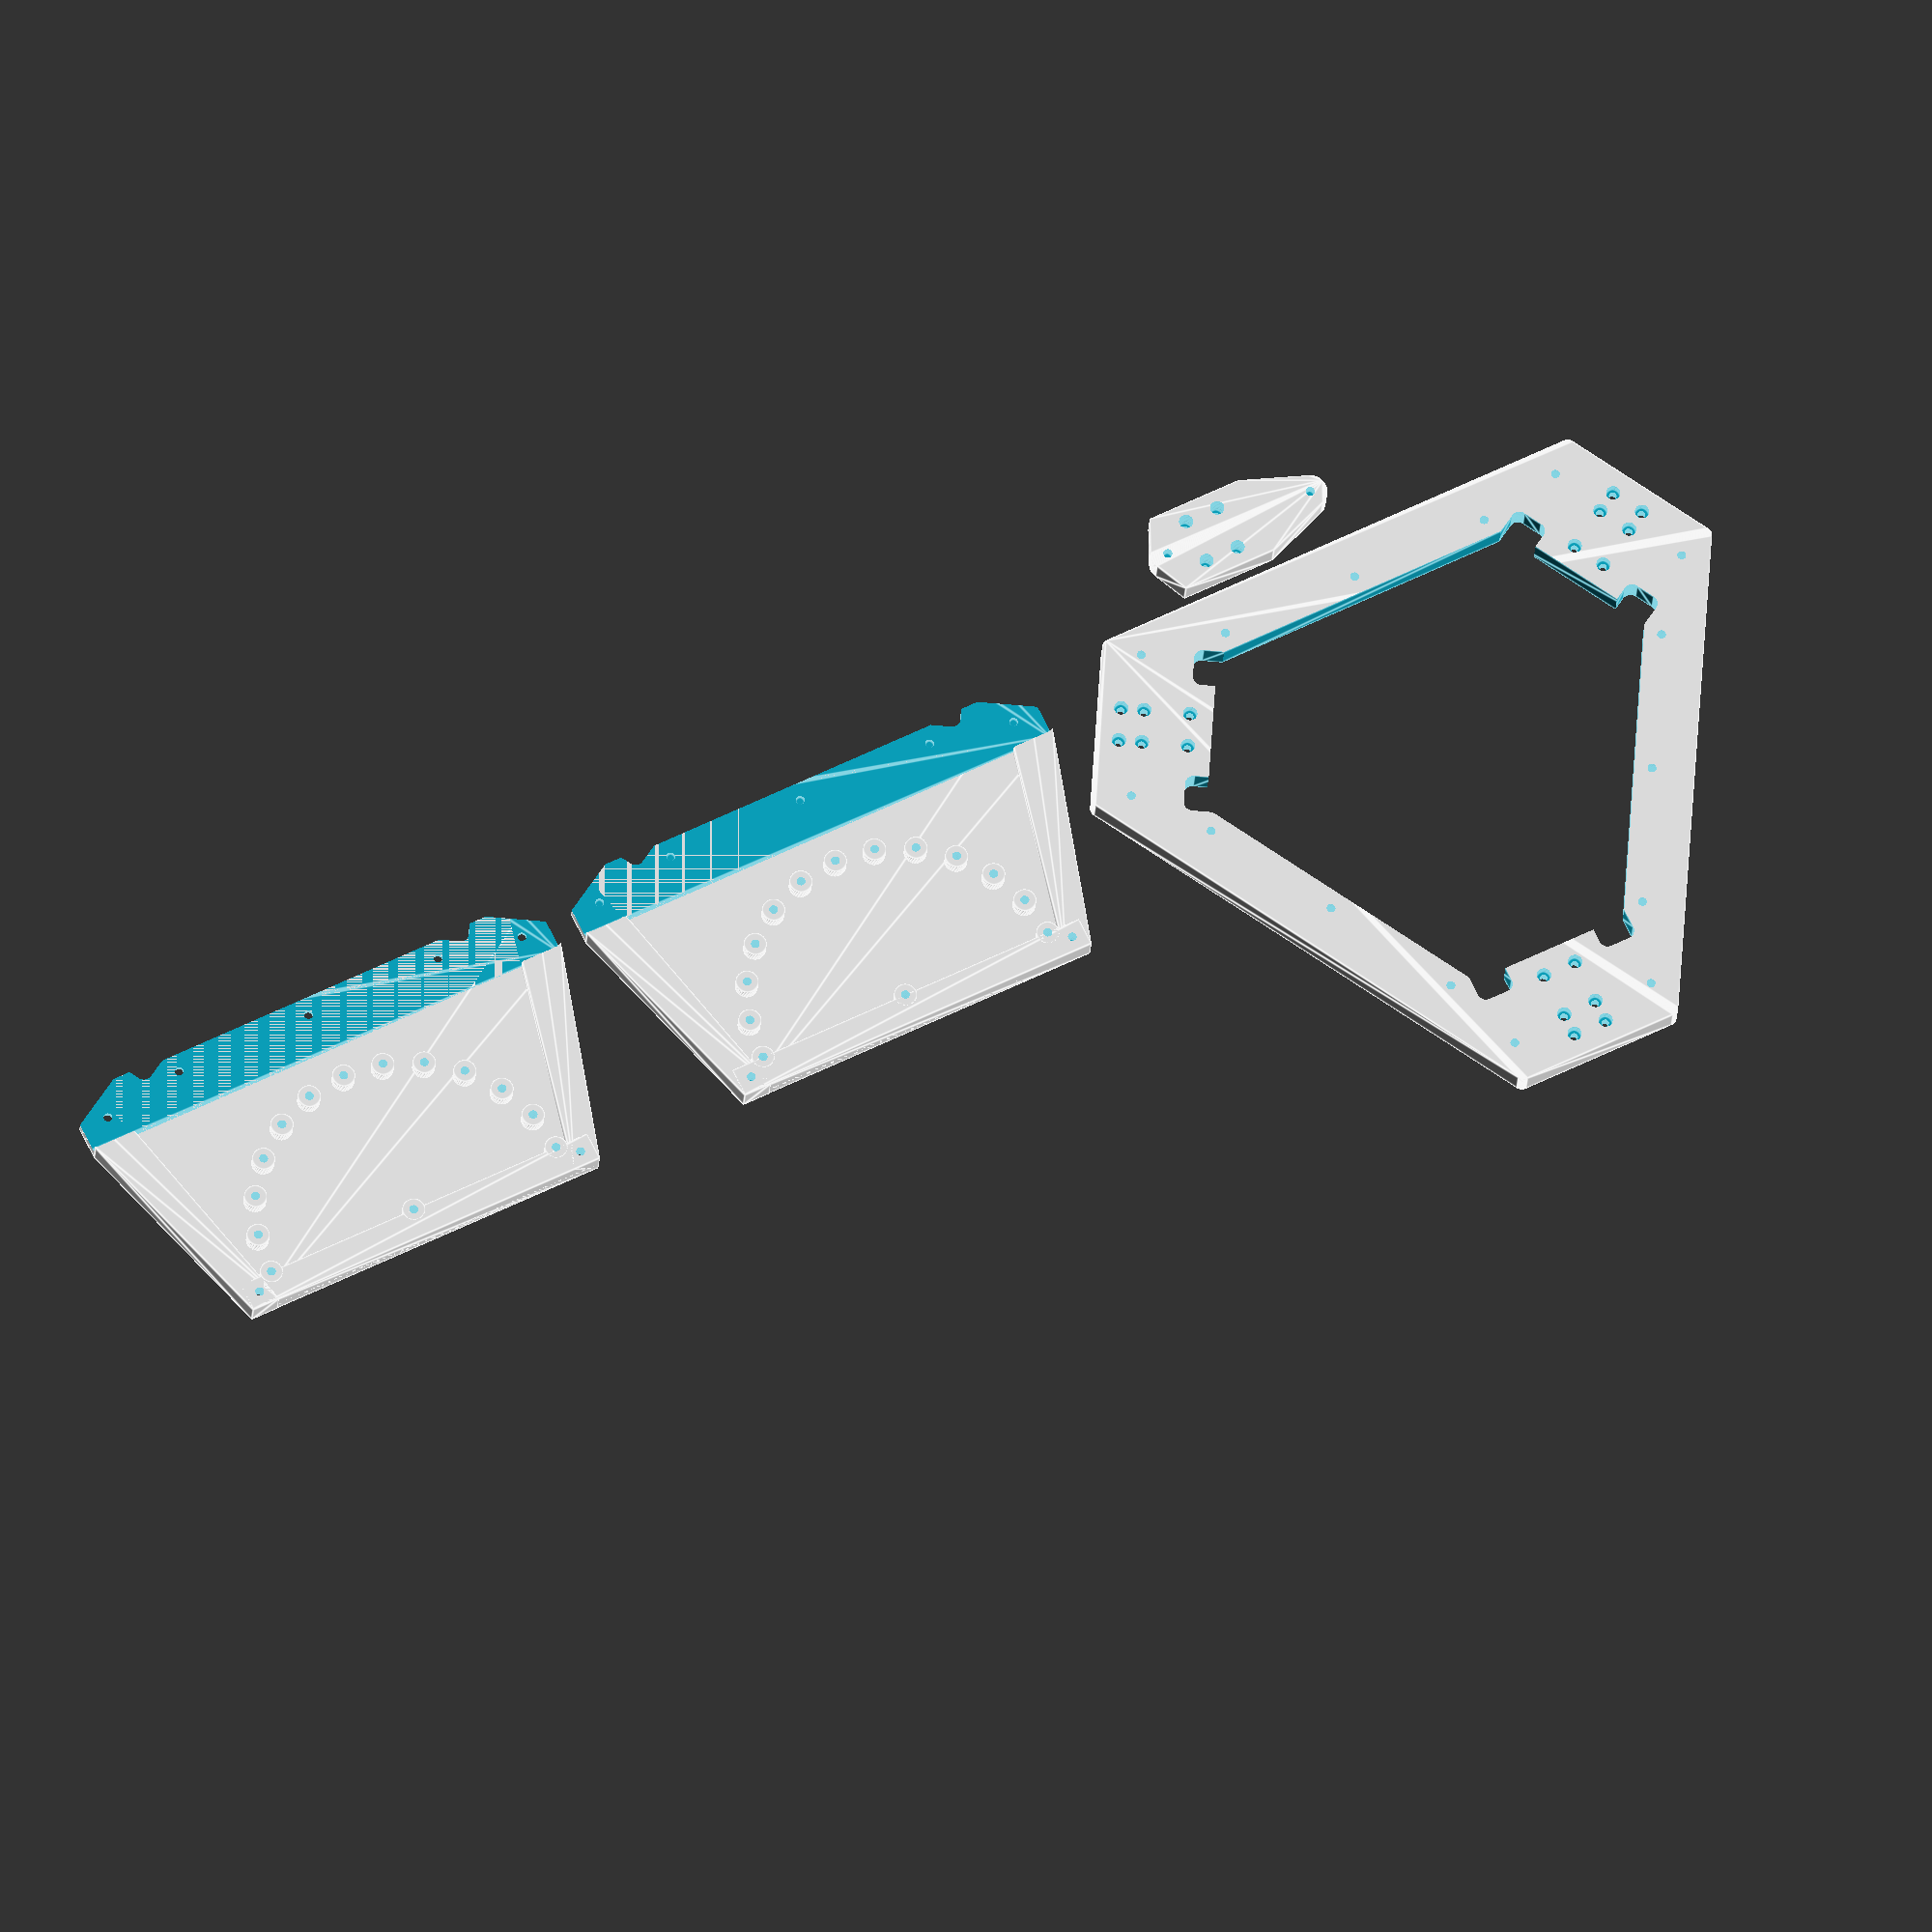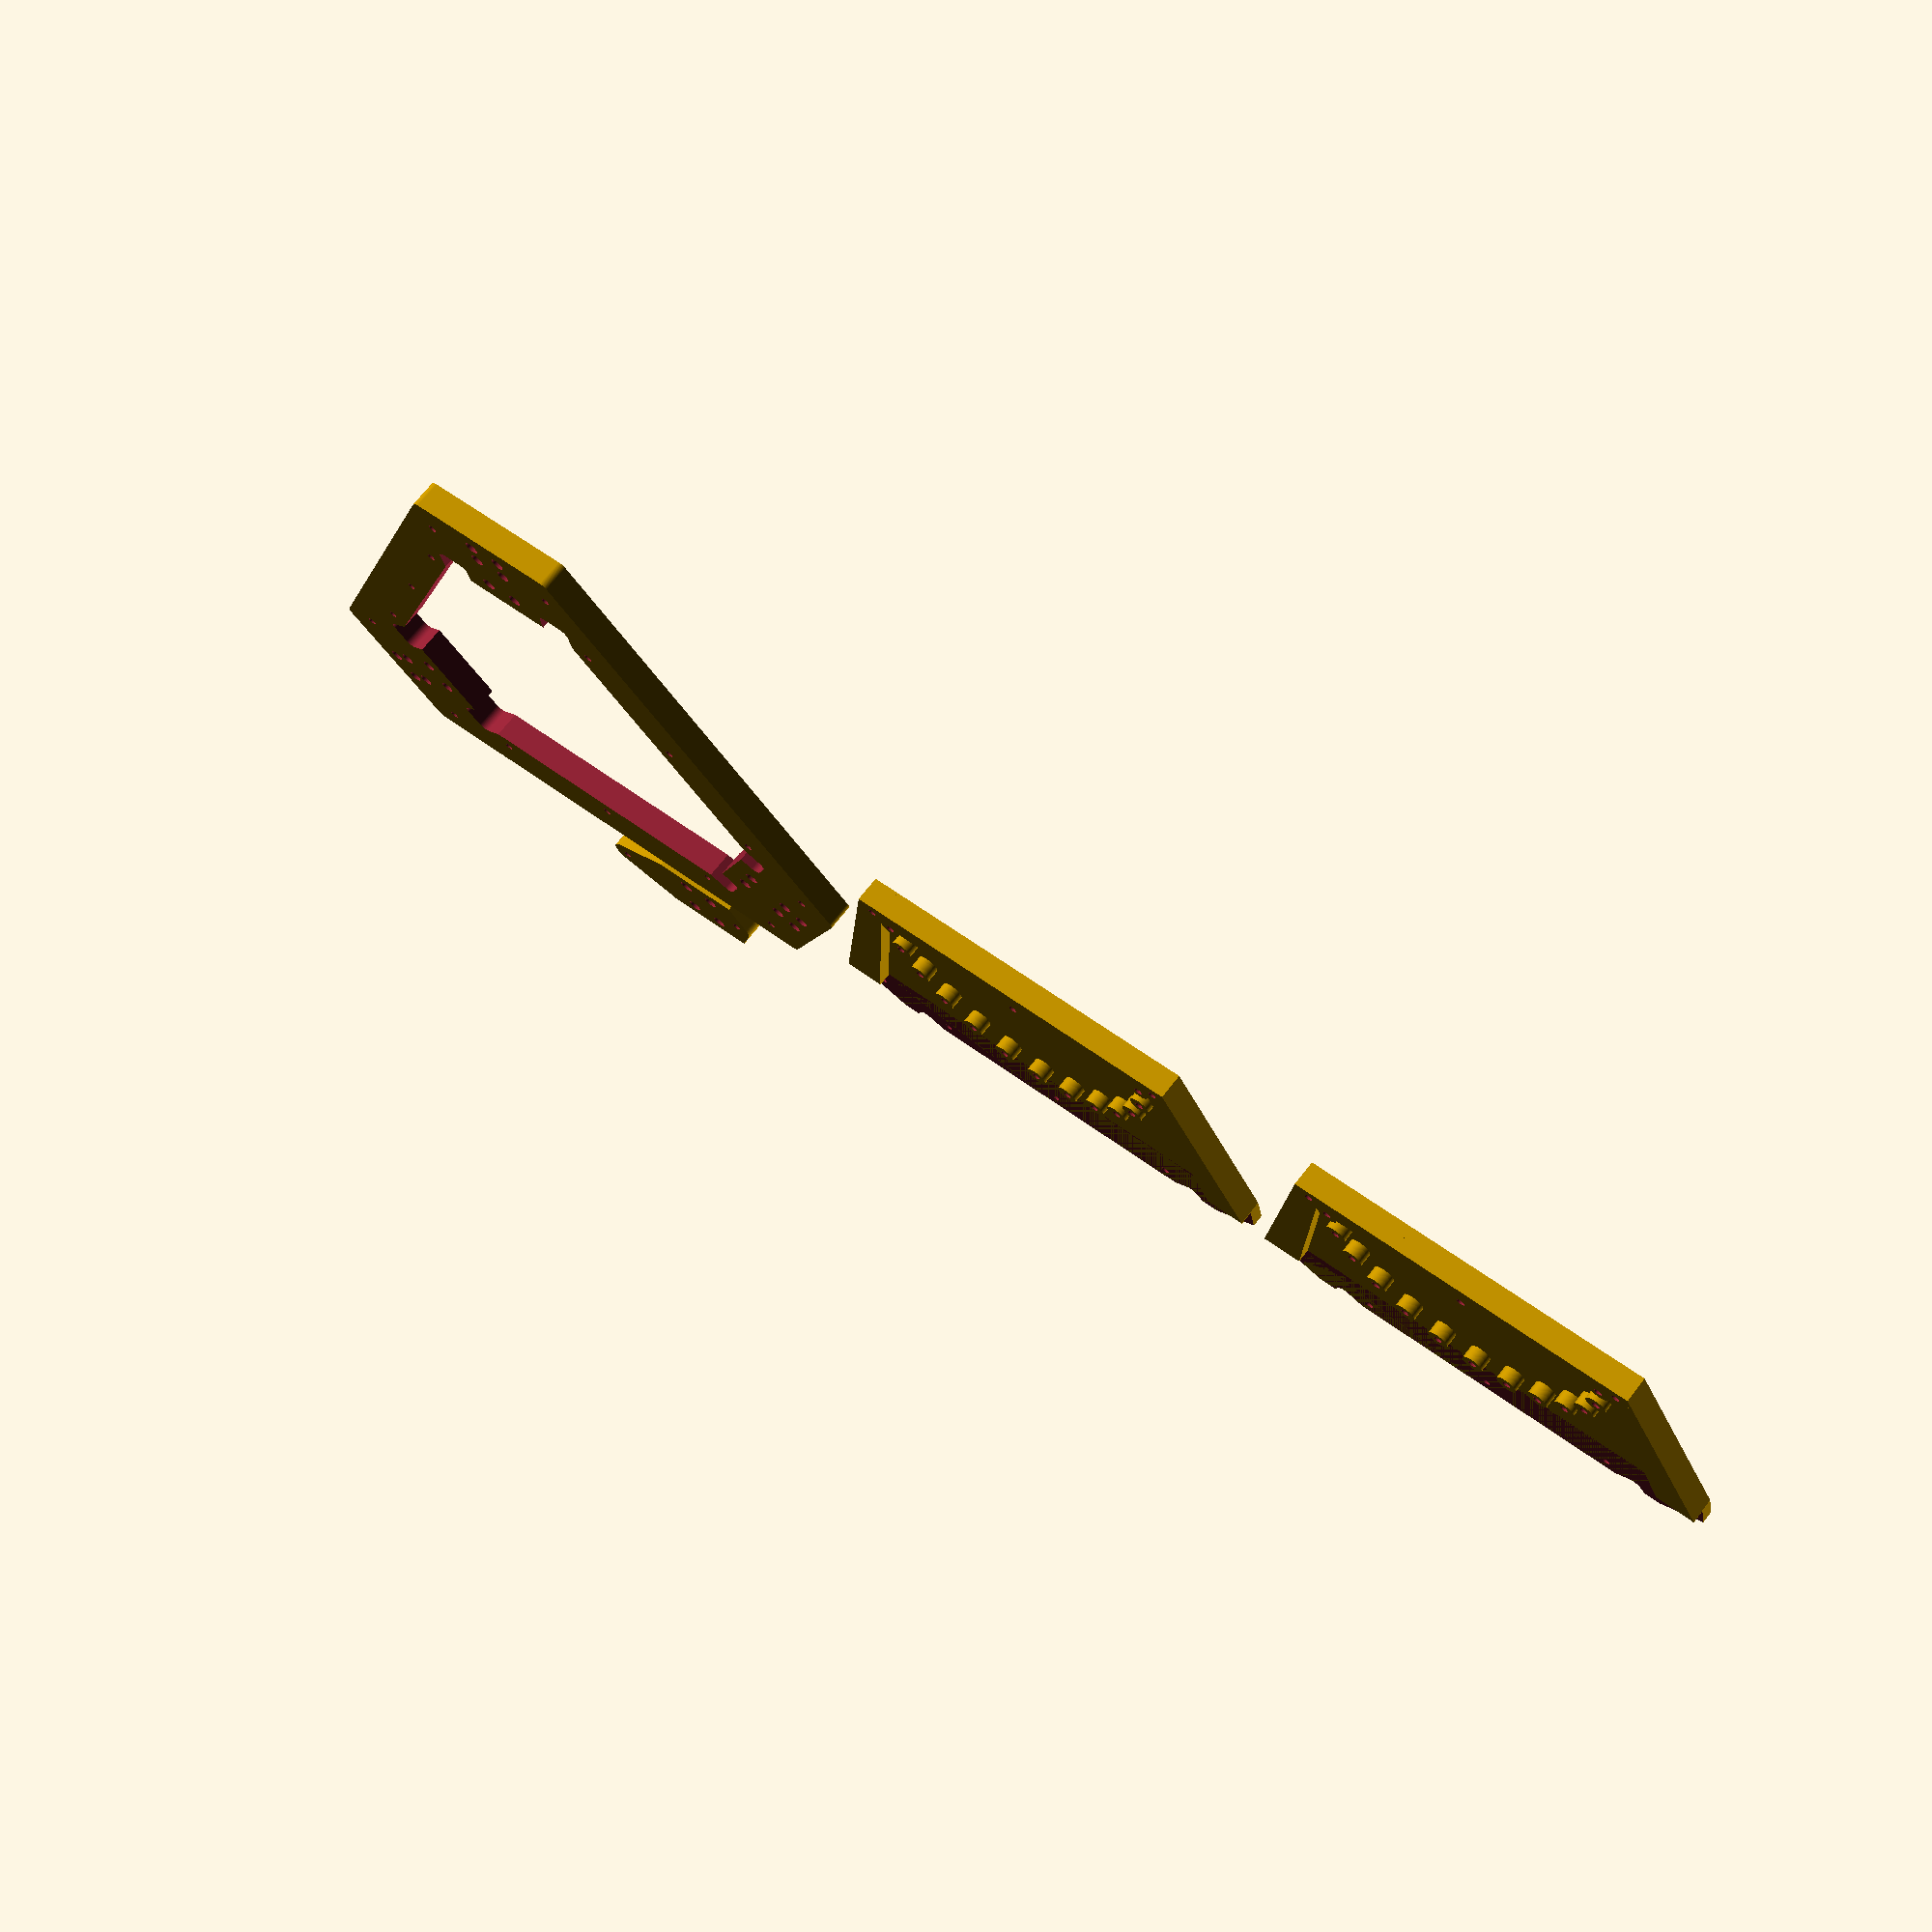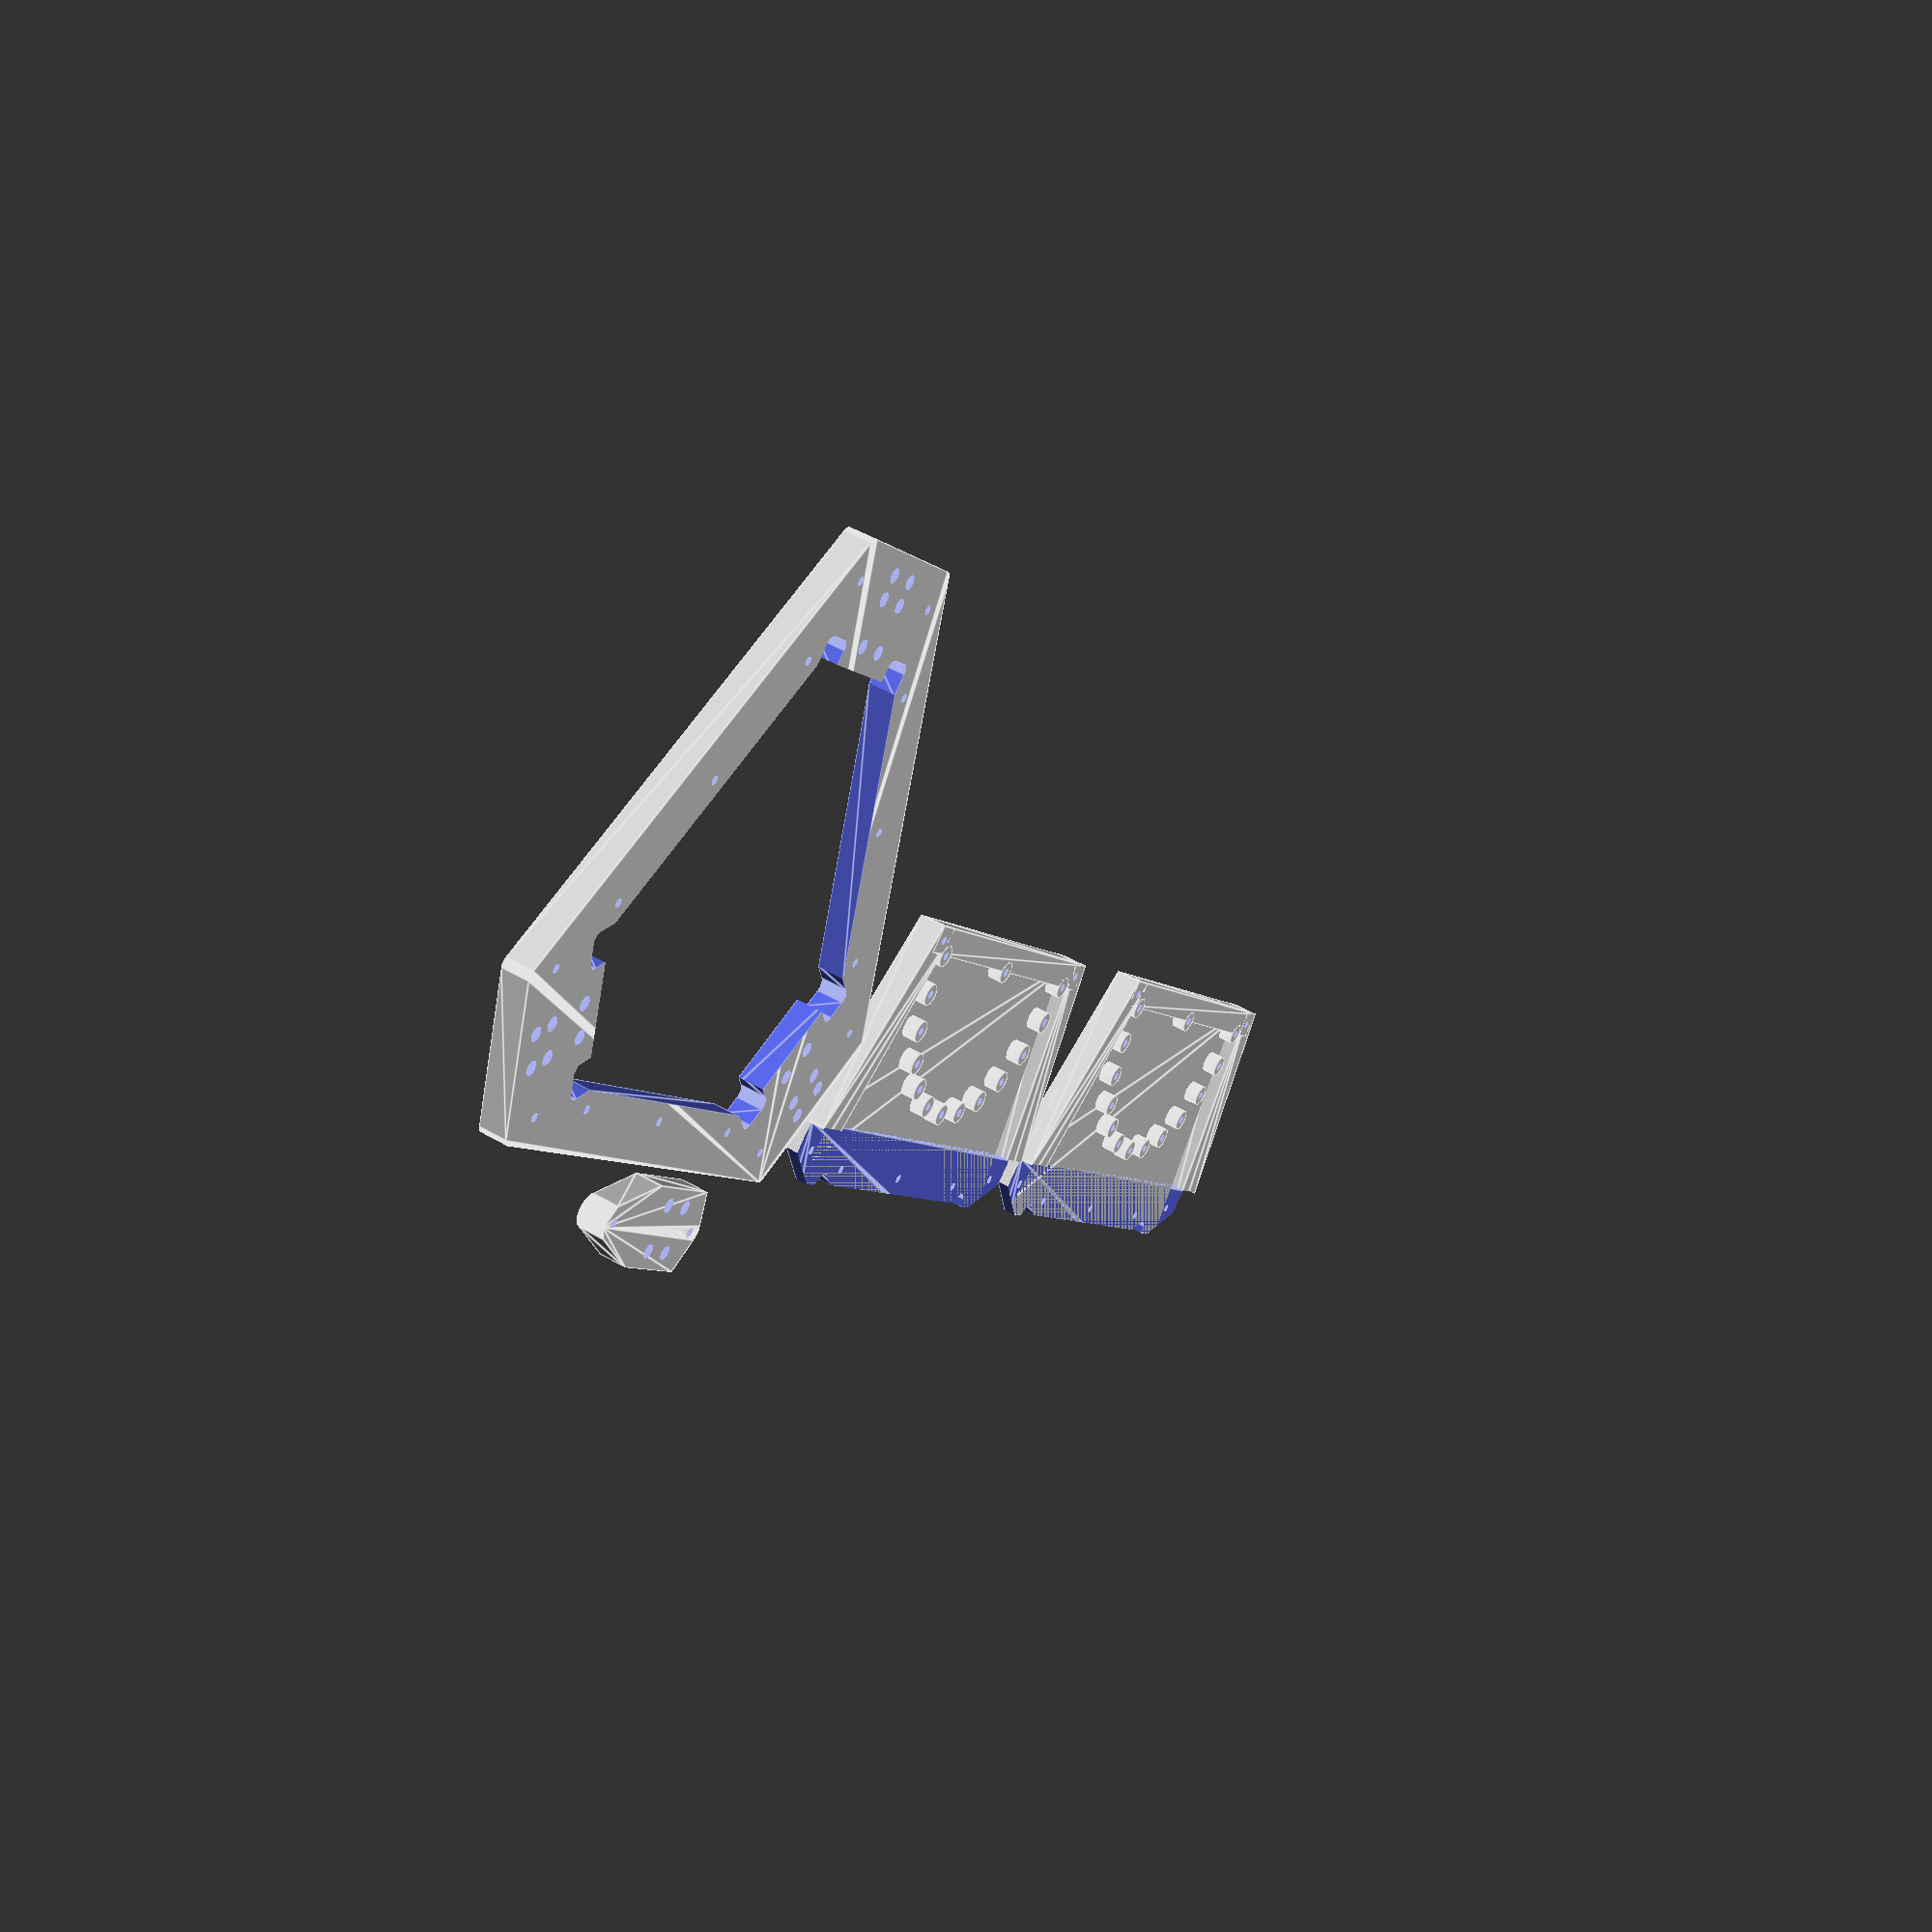
<openscad>
LONG=180;
SHORT=60;
WHEEL_POSITIONING_RADIUS = 55;
WHEEL_OFFSET = 21;
SLOT=22; // Should be calculated!!
HEIGHT_L=(LONG/2+SHORT)/sqrt(3);
HEIGHT_S=2*sqrt(pow(LONG/2+SHORT,2)/3) - sqrt(3*pow(SHORT,2)/4);
H1=10;
H2=19;
R=3;

module delta_plate_outline(h) {
  hull() {
    // Outer contour
    for (a = [90:120:360]) rotate([0,0,a+60]) {
      translate([HEIGHT_L-R,-LONG/2+R/sqrt(3),0]) cylinder(r=R, h=h);
      translate([HEIGHT_L-R,LONG/2-R/sqrt(3),0]) cylinder(r=R, h=h);
    }
  }
}

module delta_plate_cutout(h) {
  hull() {
    // Inner cutout
    for (a = [90:120:360])  rotate([0,0,a]) {
      translate([HEIGHT_S-40-R,-30+R,0]) cylinder(r=R,h=h);
      translate([HEIGHT_S-40-R,30-R,0]) cylinder(r=R,h=h);
    }
  }
  for (a = [90:120:360]) rotate([0,0,a]) {
    // Room for delta arms
    hull() {
      translate([HEIGHT_S-32-R,-30+R,0]) cylinder(r=R,h=h);
      translate([HEIGHT_S-32-R,-17-R,0]) cylinder(r=R,h=h);
      translate([HEIGHT_S-40-R,-30+R,0]) cylinder(r=R,h=h);
      translate([HEIGHT_S-40-R,-17-R,0]) cylinder(r=R,h=h);
    }
    hull() {
      translate([HEIGHT_S-32-R,17+R,0]) cylinder(r=R,h=h);
      translate([HEIGHT_S-32-R,30-R,0]) cylinder(r=R,h=h);
      translate([HEIGHT_S-40-R,17+R,0]) cylinder(r=R,h=h);
      translate([HEIGHT_S-40-R,30-R,0]) cylinder(r=R,h=h);
    }
  }
}
module delta_plate_motor_cutout(h) {
  for (a = [90:120:360]) rotate([0,0,a]) {
    translate([HEIGHT_S-40,-40/2,0]) cube([40,40,h]);
  }
}

module wheel_plate_mounting(h, d=3.1) {
  for (a = [90:120:360]) {
    rotate([0,0,a+60]) {
      // Wheel plate mounting
      for (xy =[[-LONG/2+10,10],
                [-LONG/2+40,15],
                [0,15],
                [LONG/2-40,15],
                [LONG/2-10,10]]) {
        x = xy[0];
        y = xy[1];
        translate([HEIGHT_L-y,x,0]) cylinder(d=d, h=h);
      }
    }
  }
  
}

module delta_plate() {
  difference() {
    delta_plate_outline(h=H1);
    translate([0,0,-0.1]) delta_plate_cutout(h=H1+0.2);
    translate([0,0,-0.1]) wheel_plate_mounting(h=H1+0.2);
    for (a = [90:120:360]) {
      rotate([0,0,a]) {
        // Motor mounting
        for (x = [-8,-16,-32]) {
          for (y = [-6,6]) {
            translate([HEIGHT_S+x,y,-0.1]) cylinder(d=2.7, h=H1+0.2);
            translate([HEIGHT_S+x,y,-0.1]) cylinder(d=5, h=3+0.1);
            translate([HEIGHT_S+x,y,H1-3]) cylinder(d=5, h=3+0.1);
          }
        }
      }
      if (false) rotate([0,0,a+60]) {
        // Wheel fixture mounting
        translate([HEIGHT_L-10,-80,-0.1]) cylinder(d=3.1, h=H1+0.2);
        translate([HEIGHT_L-10,80,-0.1]) cylinder(d=3.1, h=H1+0.2);
        translate([HEIGHT_L-15,-50,-0.1]) cylinder(d=3.1, h=H1+0.2);
        translate([HEIGHT_L-15,0,-0.1]) cylinder(d=3.1, h=H1+0.2);
        translate([HEIGHT_L-15,50,-0.1]) cylinder(d=3.1, h=H1+0.2);
      }
    }
  }
}

module wheel_positioning(h, d, slot) {
  translate([LONG/2, slot+67,0]) {
    cylinder(d=d, h=h);
    for (b = [-180:15:0]) rotate([0,0,b]) {
     translate([WHEEL_POSITIONING_RADIUS,0,0]) cylinder(d=d, h=h);
    }
  }
}

module wheel_plate(upper) {
  H3=(H2-H1)/2;
  difference() {
    union() {
      hull() {
        // Fastening plate outline
        cube([LONG,SLOT,H3]);
        translate([(LONG-2*67)/2,SLOT+67+10-0.1,0]) cube([2*67-0.1,0.1,H3]);
      }
      // Cantilever beams
      hull() {
        cube([10,SLOT,H2/2]);
        translate([(LONG-2*67)/2,SLOT+67+10-0.1,0]) cube([10,0.1,H2/2]);
      }
      translate([LONG,0,0]) mirror([1,0,0]) hull() {
        cube([10,SLOT,H2/2]);
        translate([(LONG-2*67)/2,SLOT+67+10,0]) cube([10,0.1,H2/2]);
      }
      translate([(LONG-2*67)/2,SLOT+67,0]) hull() {
        cube([10,10,H2/2]);
        translate([(2*67-10),0,0]) cube([10,10,H2/2]);
      }
      // Wheel positioning enforcement
      wheel_positioning(h=H2/2, d=8, slot=SLOT);
    }
    // Fastening cutouts (different orientation, hence rotation)
    rotate([0,0,180]) translate([-LONG/2,HEIGHT_L-SLOT,0]) {
      translate([0,0,H3]) delta_plate_outline(h=H1);
      translate([0,0,-0.1]) delta_plate_cutout(h=H2/2+0.2);
      translate([0,0,-0.1]) delta_plate_motor_cutout(h=H2/2+0.2);
      if (upper) {
        translate([0,0,-0.1]) wheel_plate_mounting(h=3.1, d=5.6);
        translate([0,0,3.2]) wheel_plate_mounting(h=H2/2-3.1);
      } else {
        translate([0,0,-0.1]) wheel_plate_mounting(h=2.6+0.1, d=6.21, $fn=6);
        translate([0,0,2.4]) wheel_plate_mounting(h=H2/2-2.2);
      }
    }
    // Wheel positioning cutouts
    translate([0,0,-0.1]) wheel_positioning(h=H2+0.2, d=3.1, slot=SLOT);
    CORNERS = [[(LONG-2*67)/2+5,SLOT+67+5,0],
               [LONG-(LONG-2*67)/2-5,SLOT+67+5,0]];
    for (p = CORNERS) {
      if (upper) {
        translate(p+[0,0,-0.1]) cylinder(h=3.1, d=5.6);
        translate(p+[0,0,3.2]) cylinder(d=3.1, h=H2/2-3.1);
      } else {
        translate(p+[0,0,-0.1]) cylinder(h=2.6+0.1, d=6.21, $fn=6);
        translate(p+[0,0,2.4]) cylinder(d=3.1, h=H2/2-2.2);
      }
    }
  }
}

module wheel_motor_bed(h) {
  difference() {
    hull() {
      translate([0,0,0]) cylinder(d=12, h=h);
      translate([WHEEL_OFFSET,-28.5/2,0]) cube([34,28.5,h]);
      translate([WHEEL_POSITIONING_RADIUS,0,0]) cylinder(d=12, h=h);
    }
    translate([WHEEL_OFFSET,0,0]) {
      translate([11,8,-0.1]) cylinder(d=2.7, h=h);
      translate([11,8,2]) cylinder(d=5, h=h);
      translate([11,-8,-0.1]) cylinder(d=2.7, h=h);
      translate([11,-8,2]) cylinder(d=5, h=h);
      translate([11+12,8,-0.1]) cylinder(d=2.7, h=h);
      translate([11+12,8,2]) cylinder(d=5, h=h);
      translate([11+12,-8,-0.1]) cylinder(d=2.7, h=h);
      translate([11+12,-8,2]) cylinder(d=5, h=h);
    }
    translate([0,0,h-4+0.2]) cylinder(d=3.2, h=h-4);
    translate([0,0,-0.1]) cylinder(d=6.21, h=h-4, $fn=6);
    translate([WHEEL_POSITIONING_RADIUS,0,h-4+0.2]) cylinder(d=3.2, h=h-4);
    translate([WHEEL_POSITIONING_RADIUS,0,-0.1]) cylinder(d=6.21, h=h-4, $fn=6);
  }
}


_PART = undef;

$fn=100;

if (_PART == "delta-plate" || _PART == undef) {
  translate([0,HEIGHT_L,0]) delta_plate();
}

if (_PART == "wheel-fixture-upper" || _PART == undef) {
  translate([LONG/2+30,0,0]) wheel_plate(upper=true);
}

if (_PART == "wheel-fixture-lower" || _PART == undef) {
  translate([3*LONG/2+40,0,0]) wheel_plate(upper=false);
}

if (_PART == "wheel_motor_bed" || _PART == undef) {
  translate([0,-20,0]) wheel_motor_bed(h=10);
}
</openscad>
<views>
elev=21.7 azim=153.8 roll=356.7 proj=o view=edges
elev=109.2 azim=168.2 roll=141.9 proj=p view=solid
elev=313.7 azim=47.3 roll=304.0 proj=p view=edges
</views>
